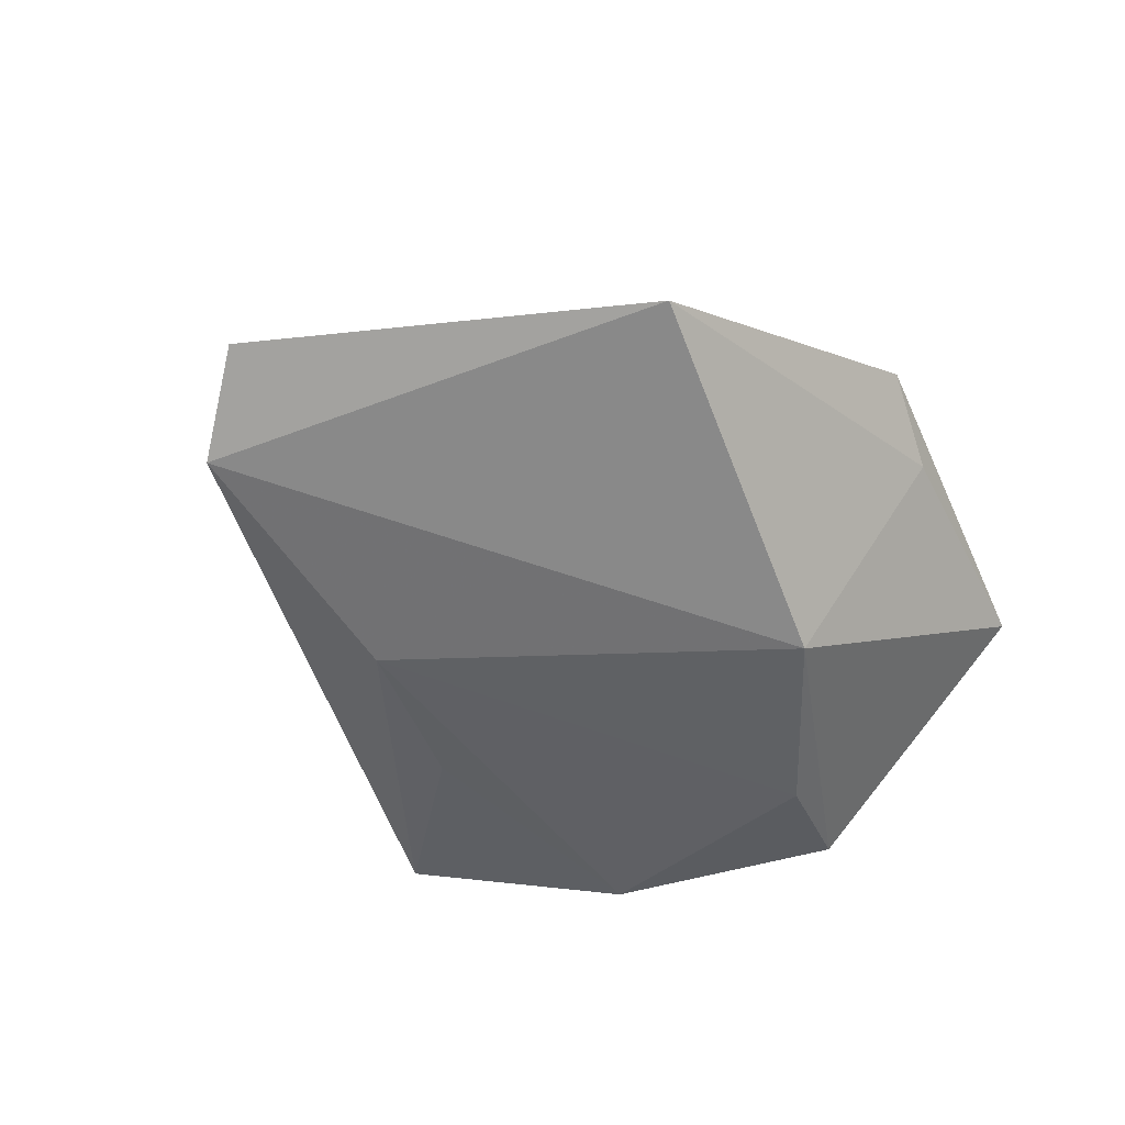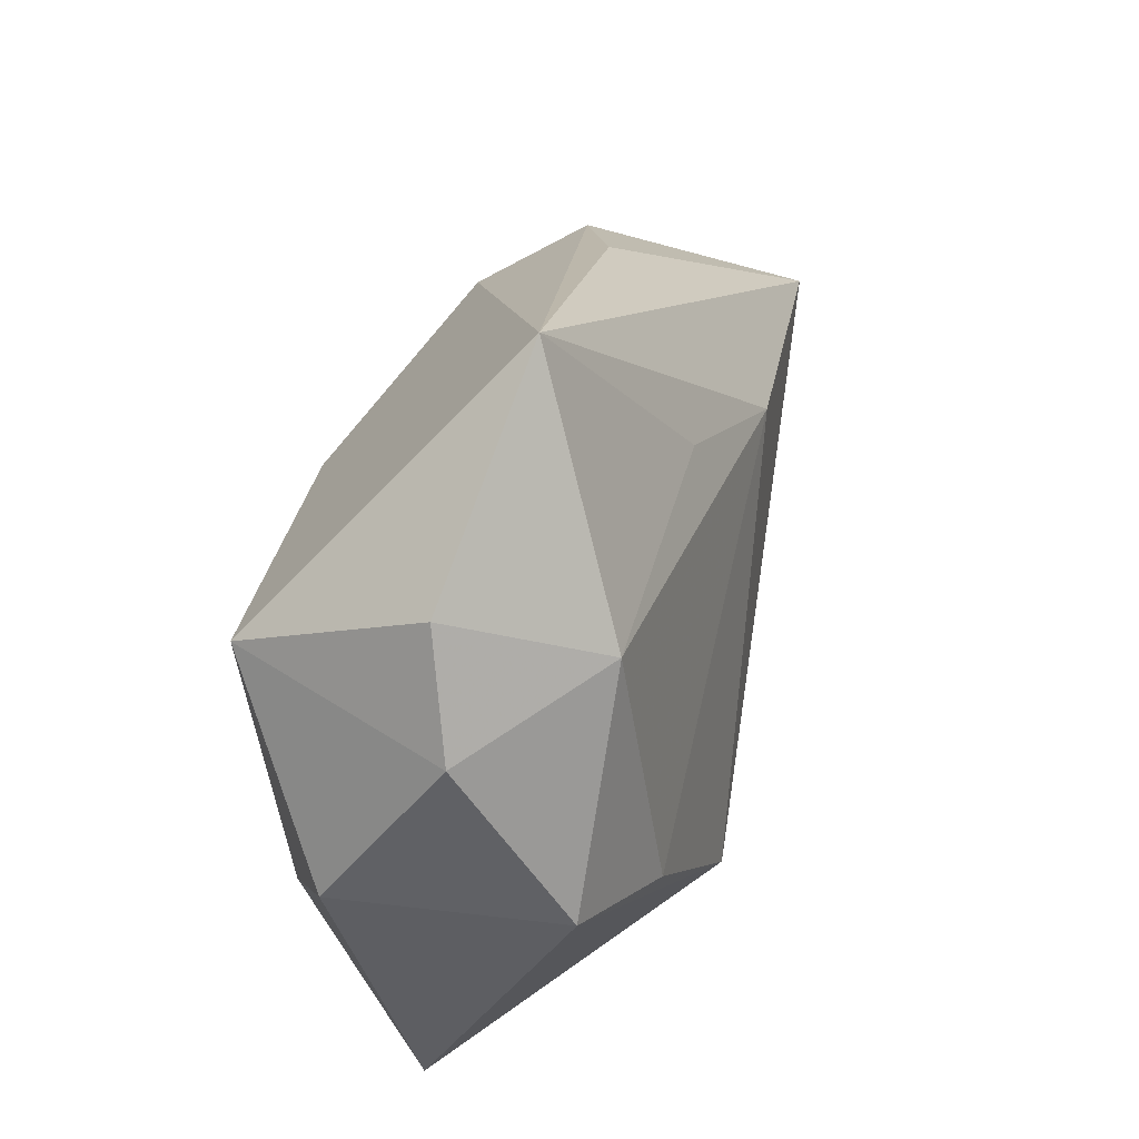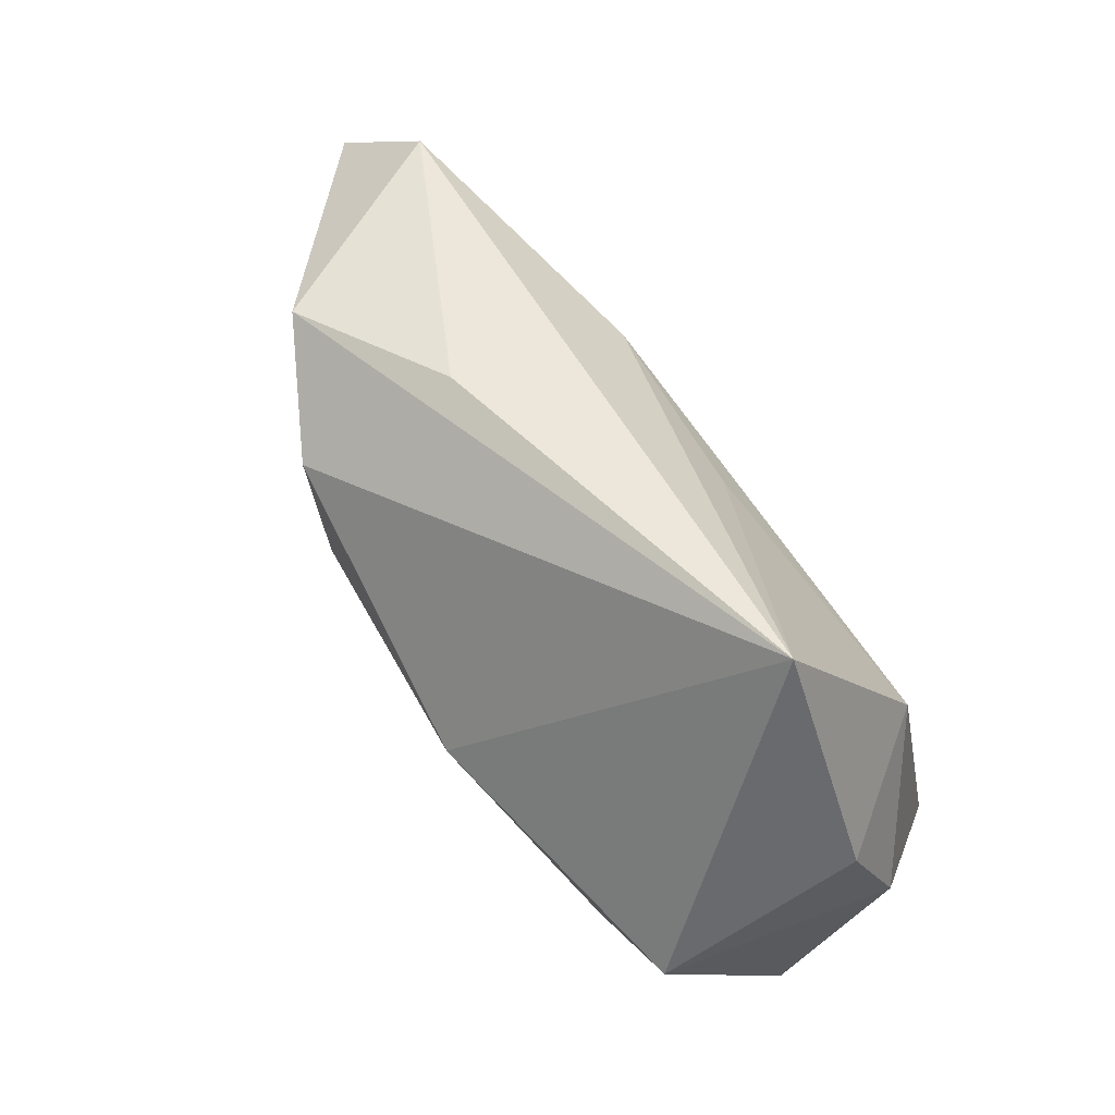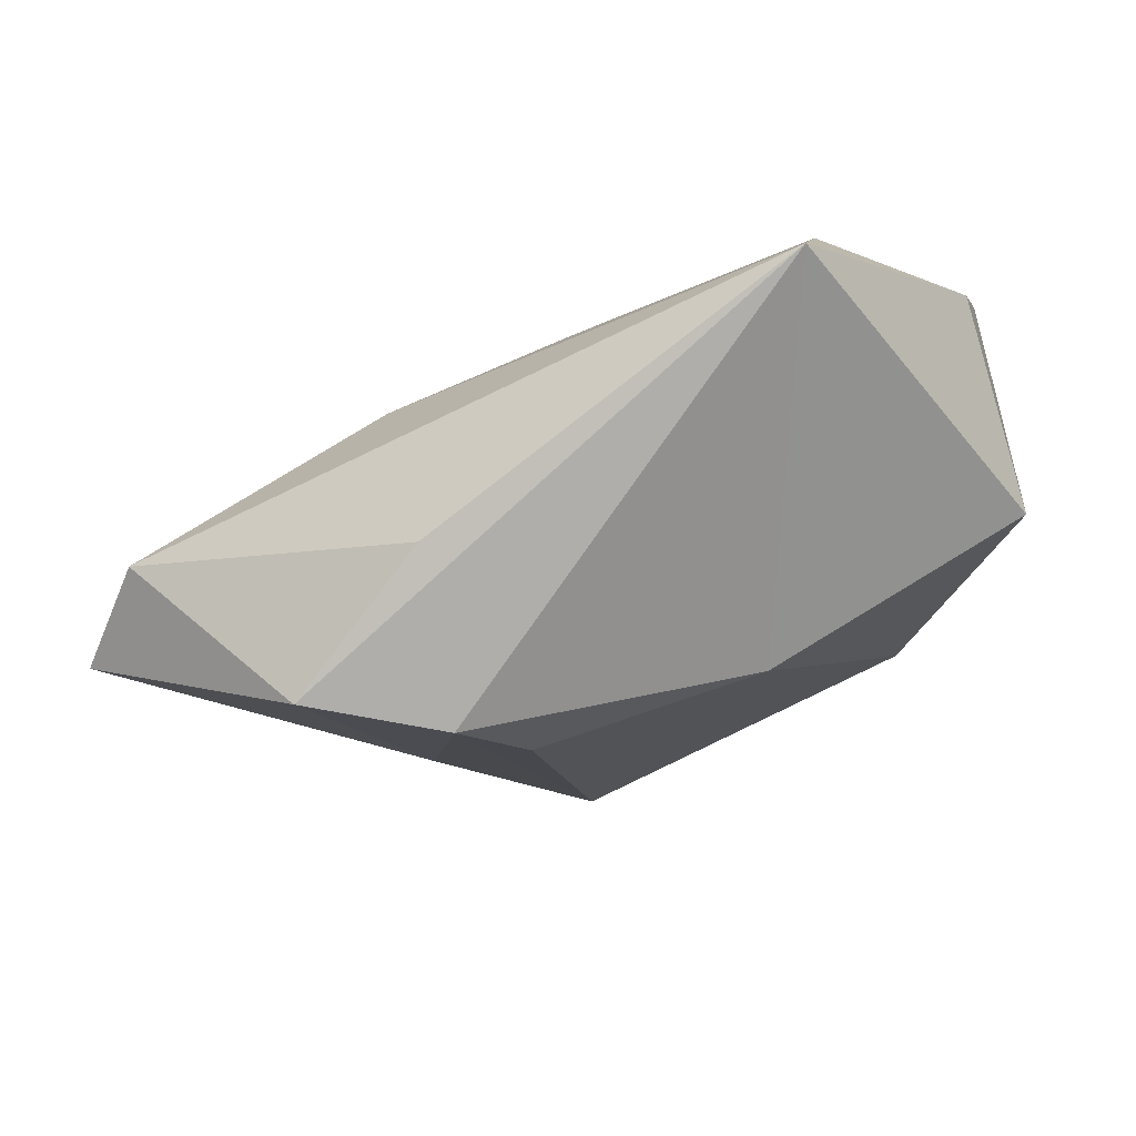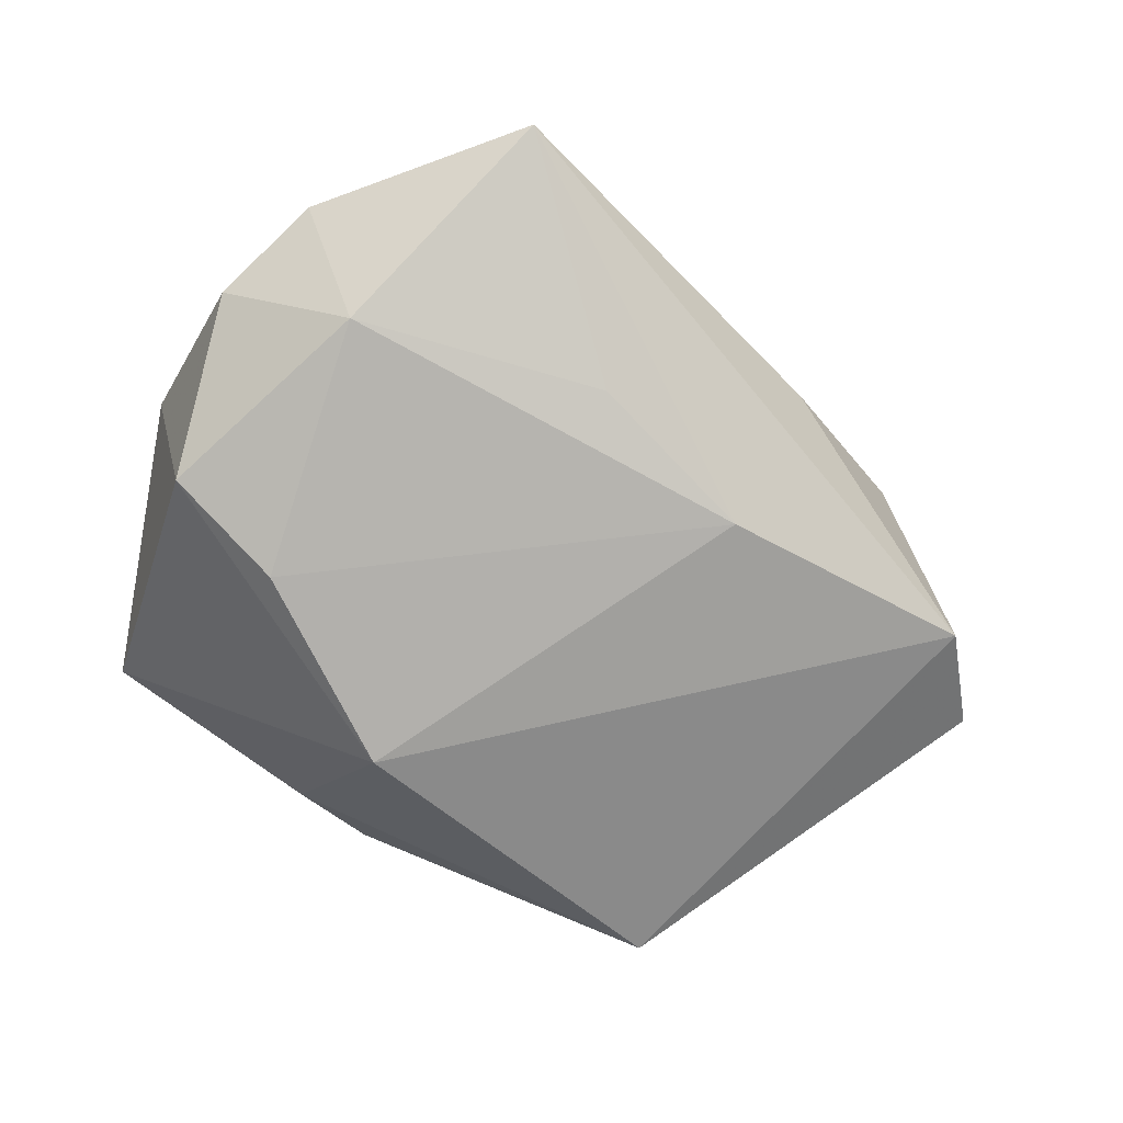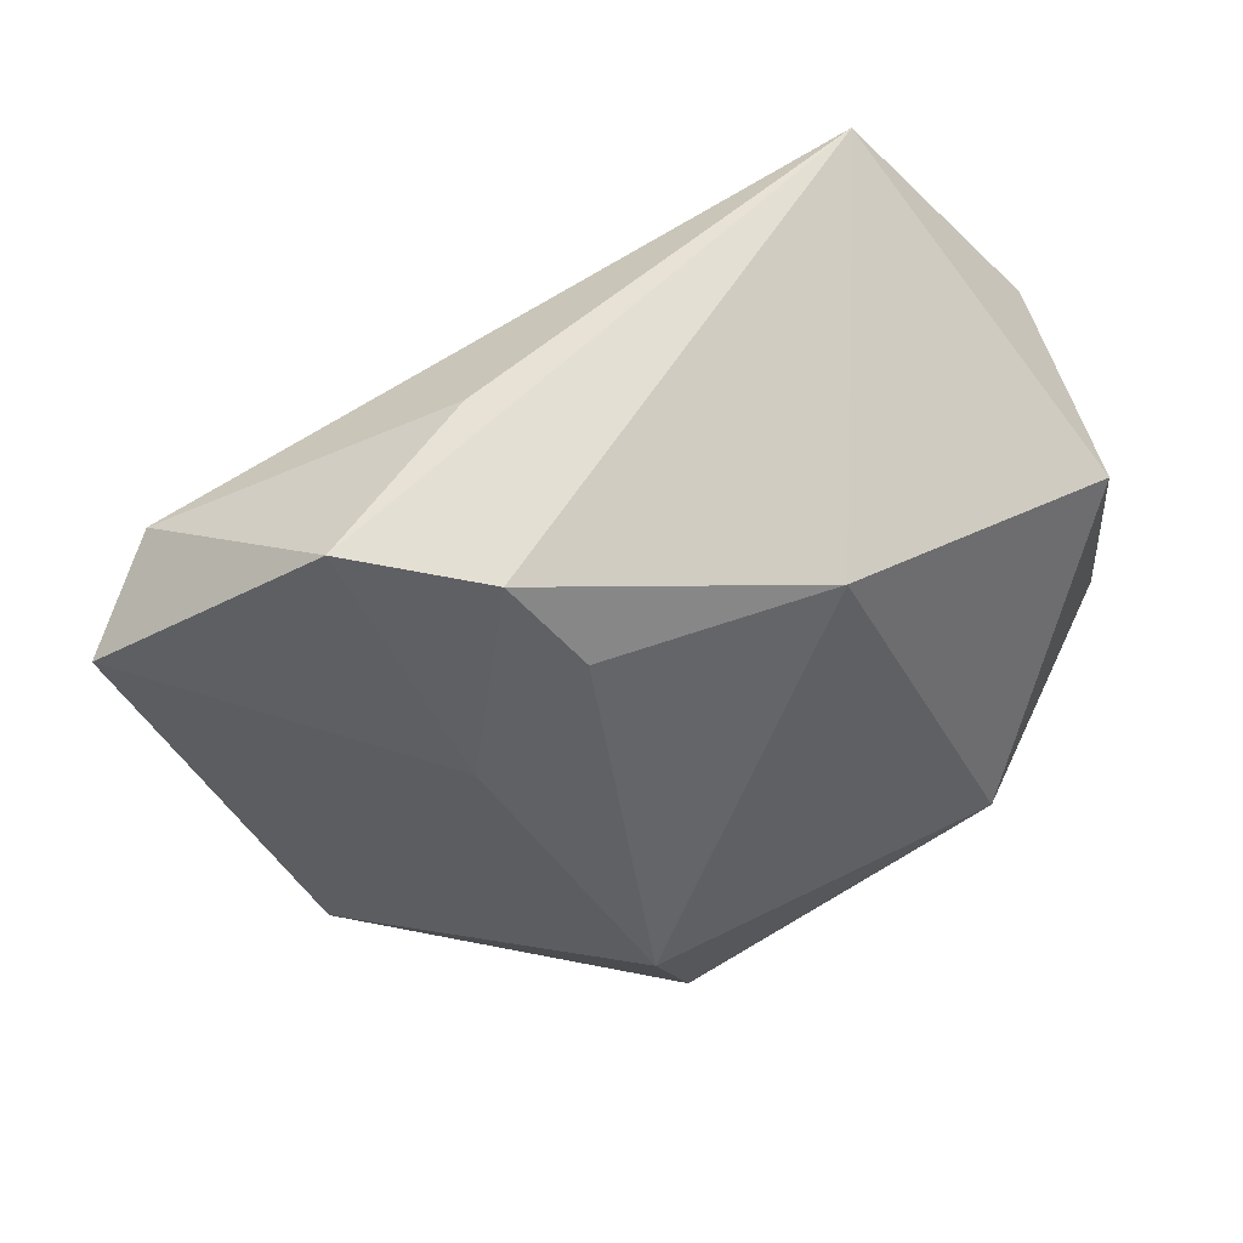
<metadata>
{"format":"obj","ext":"obj","renderer":"f3d","projection":"perspective","resolution":1024,"background":"white","views":[{"elev":-47.2,"azim":-52.8,"up":"+Z"},{"elev":34.5,"azim":112.1,"up":"+Y"},{"elev":79.2,"azim":56.5,"up":"+Y"},{"elev":71.5,"azim":-20.9,"up":"+Y"},{"elev":-76.3,"azim":152.4,"up":"+Z"},{"elev":36.4,"azim":-22.7,"up":"+Y"}]}
</metadata>
<code>
v 0.007875 -0.04269 0.002446
v 0.02857 -0.02153 0.01828
v 0.04652 -0.00509 0.005585
v 0.003451 -0.02589 -0.0226
v 0.03891 0.01799 0.01773
v -0.0008342 0.02578 -0.01624
v -0.04194 0.02665 0.01222
v -0.002424 -0.04591 0.007881
v 0.0448 0.01386 -0.008081
v -0.02002 0.01464 0.02243
v -0.02171 0.01892 -0.01756
v 0.02964 0.0201 -0.01993
v -0.01201 -0.02872 0.02048
v 0.04027 0.02732 -0.004835
v -0.02953 -0.0007409 0.01588
v 0.02435 -0.01101 -0.02287
v 0.03929 -0.006559 -0.01925
v -0.02459 0.03385 0.00272
v 0.006151 0.01786 0.02406
v -0.03888 -0.03704 -0.009172
v -0.06166 0.007851 -0.005248
v 0.0357 -0.03755 0.0001683
v 0.02085 0.04871 -0.007898
v -0.02754 0.02439 0.0203
v -0.05352 0.01803 -0.01116
f 21 7 25
f 23 11 25
f 25 11 4
f 4 20 25
f 25 20 21
f 19 23 24
f 23 7 24
f 6 11 23
f 5 23 19
f 17 22 4
f 4 22 1
f 1 22 8
f 1 20 4
f 8 20 1
f 18 7 23
f 23 25 18
f 18 25 7
f 21 20 13
f 13 20 8
f 11 6 12
f 12 6 23
f 22 17 3
f 15 24 7
f 15 13 24
f 15 7 21
f 21 13 15
f 19 24 10
f 10 13 19
f 24 13 10
f 22 3 2
f 2 3 5
f 8 22 2
f 2 13 8
f 2 5 19
f 19 13 2
f 16 17 4
f 16 12 17
f 4 11 16
f 11 12 16
f 17 12 9
f 9 3 17
f 5 3 9
f 14 12 23
f 14 9 12
f 23 5 14
f 5 9 14

</code>
